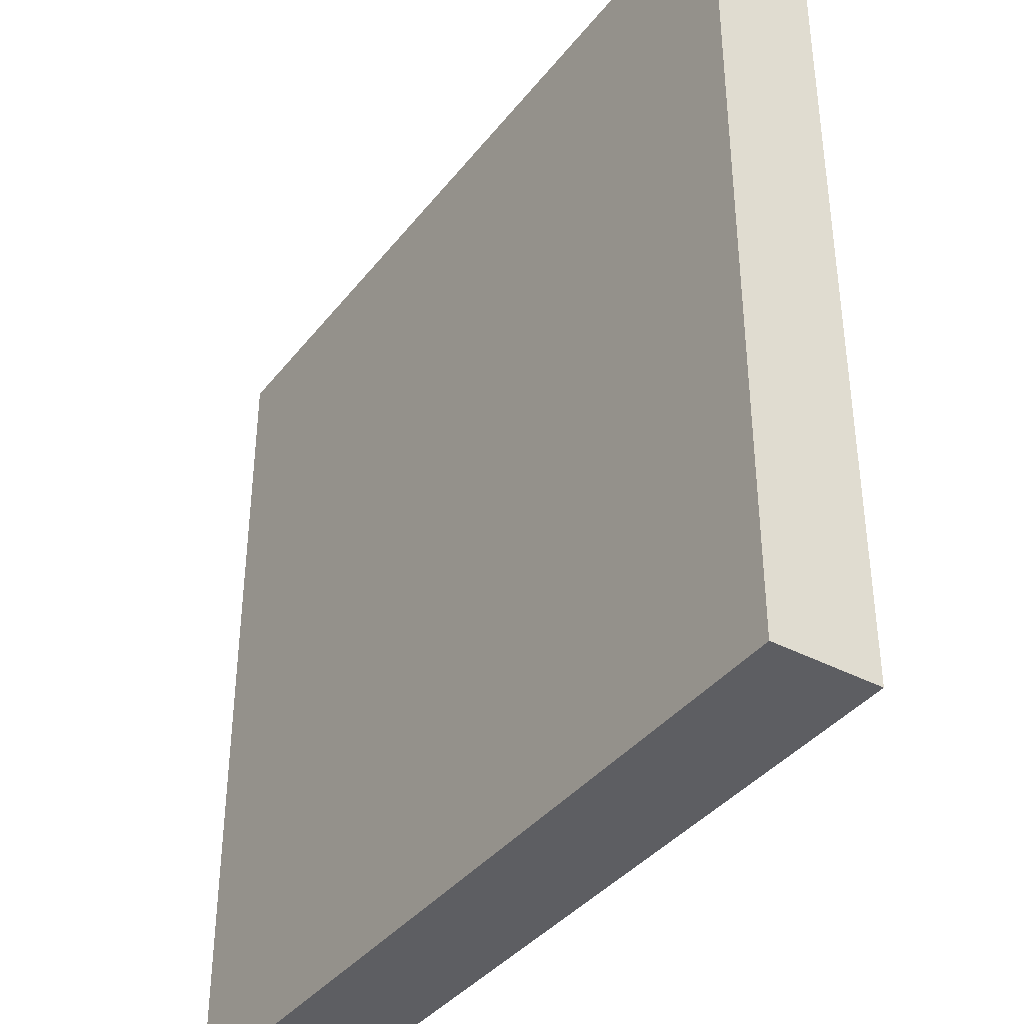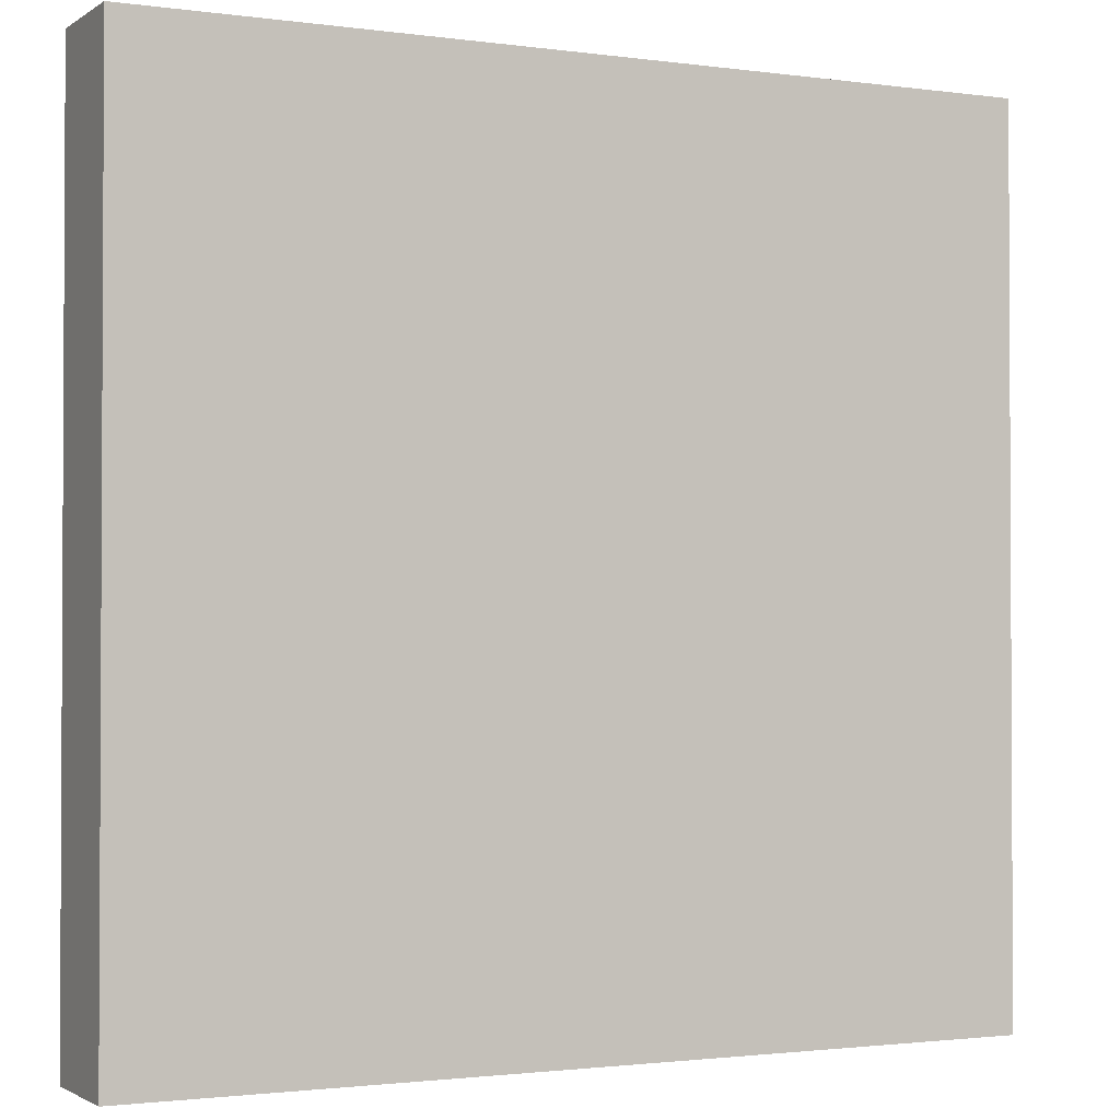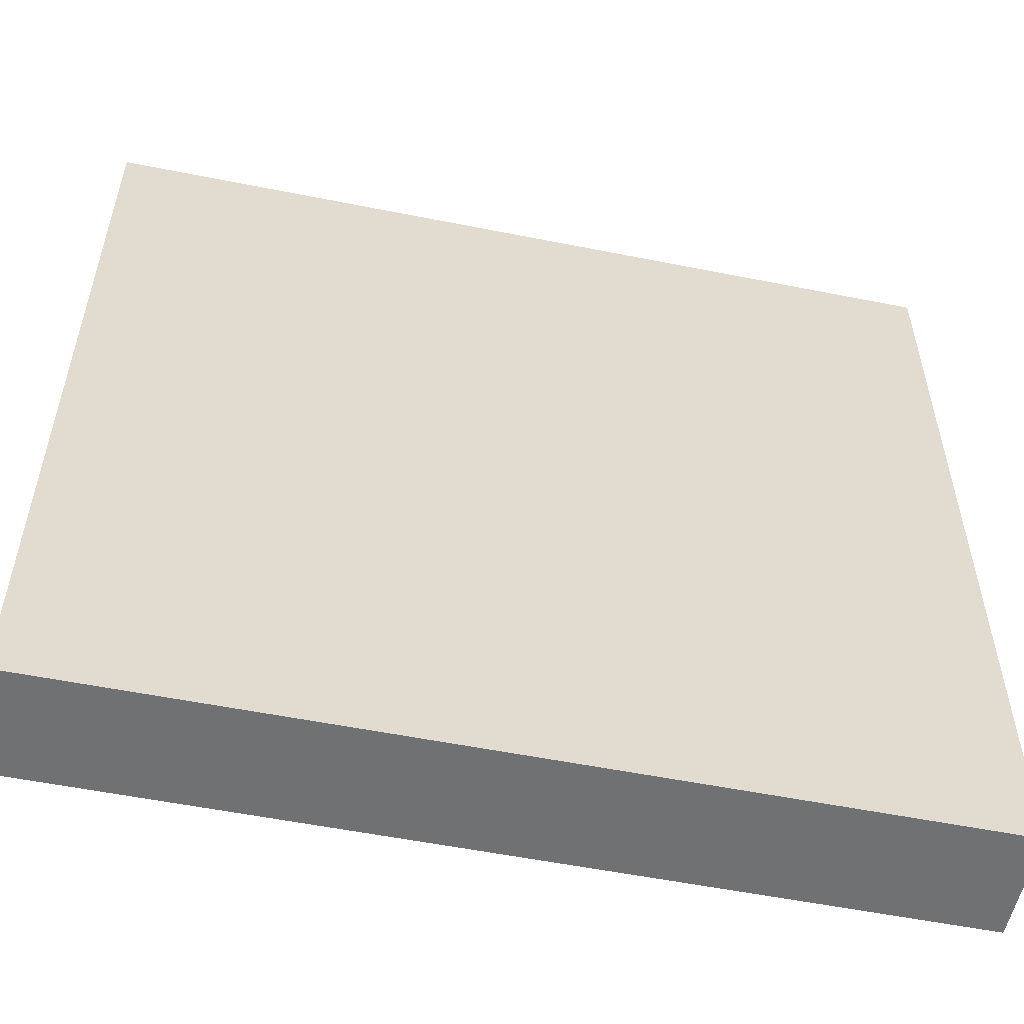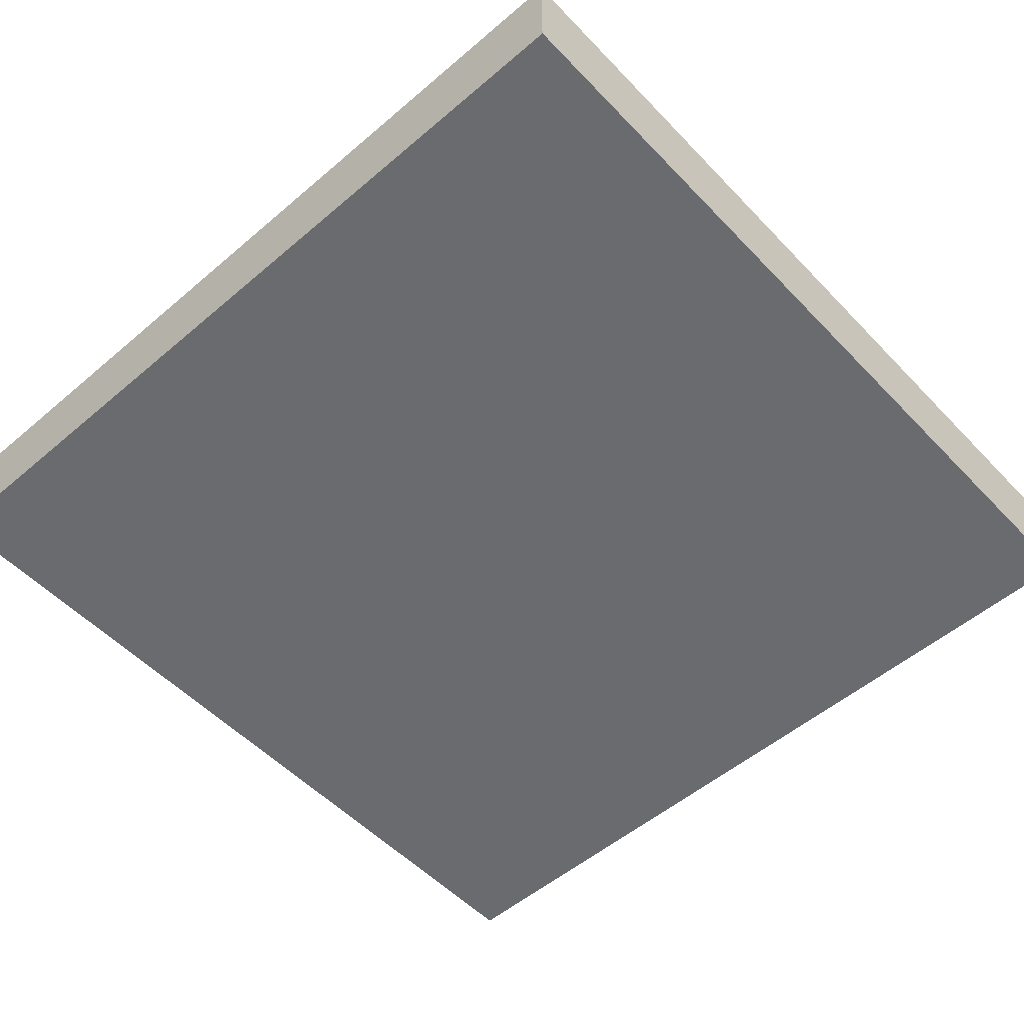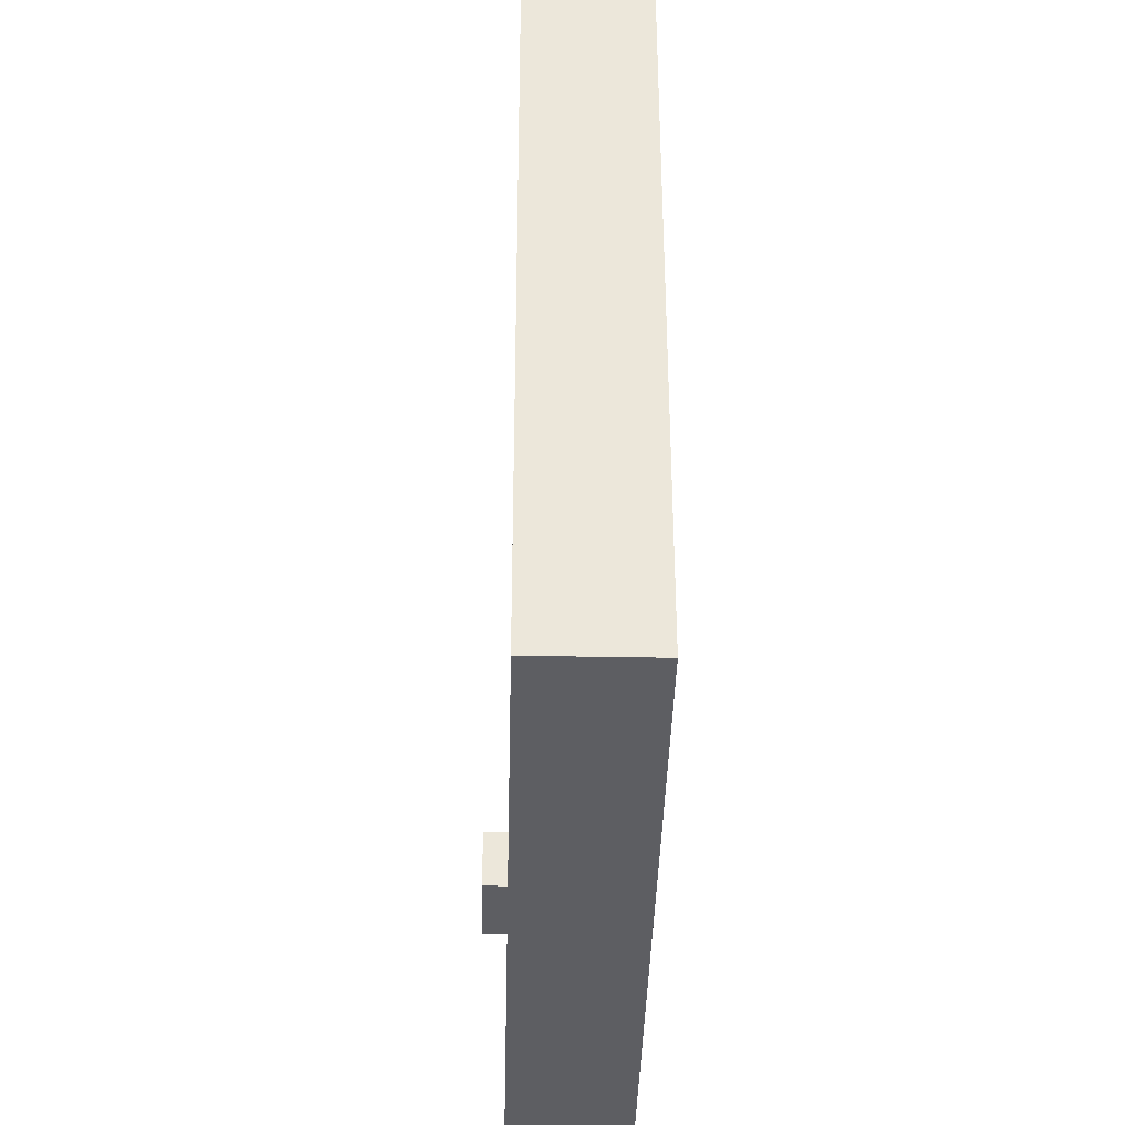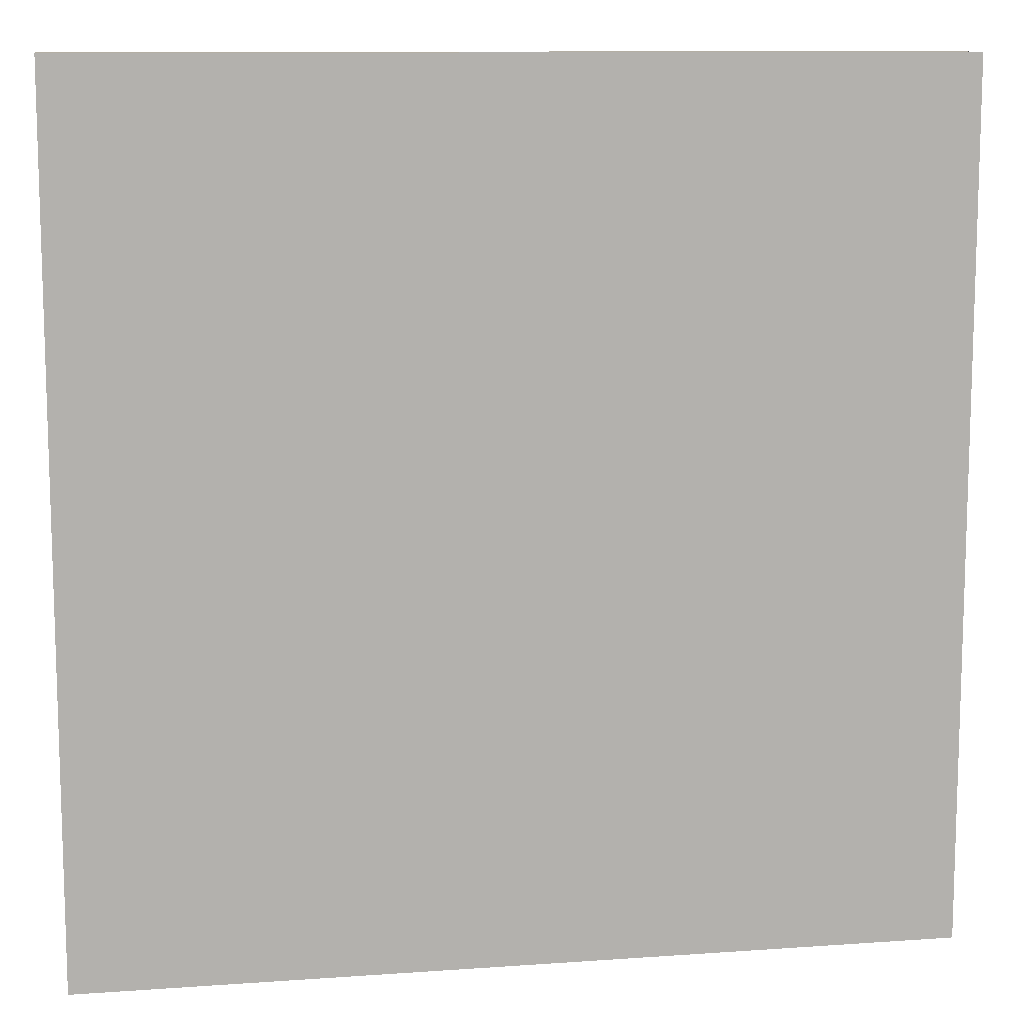
<metadata>
{"format":"obj","ext":"obj","renderer":"f3d","projection":"perspective","resolution":1024,"background":"white","views":[{"elev":-38.4,"azim":56.3,"up":"+Z"},{"elev":-1.7,"azim":-26.4,"up":"+Z"},{"elev":-55.2,"azim":-11.9,"up":"+Z"},{"elev":-53.3,"azim":132.3,"up":"+Y"},{"elev":-39.3,"azim":-91.3,"up":"+Z"},{"elev":10.9,"azim":-10.0,"up":"+Z"}]}
</metadata>
<code>
o
v -4 -2 4
v -4 -2 -4
v -4 -1.8 3.9
v -4 -1.8 -3.9
v -4 -1 4
v -4 -1 3.9
v -4 -1 -3.9
v -4 -1 -4
v -2.7 -1.8 -2.3
v -2.7 -1.8 -2.8
v -2.7 -1.3 -2.3
v -2.7 -1.3 -2.8
v -2.7 -1.2 -2.3
v -2.7 -1.2 -2.8
v -2.3 -1.8 1.5
v -2.3 -1.8 1
v -2.3 -1.1 1.5
v -2.3 -1.1 1
v -2.3 -1 1.5
v -2.3 -1 1
v 0.9 -1.8 -2
v 0.9 -1.8 -2.5
v 0.9 -0.9 -2
v 0.9 -0.9 -2.5
v 0.9 -0.8 -2
v 0.9 -0.8 -2.5
v 1.6 -1.8 3.1
v 1.6 -1.8 2.2
v 1.6 -1.2 3.1
v 1.6 -1.2 2.2
v 1.6 -1.1 3.1
v 1.6 -1.1 2.2
v 3.9 -1.8 3.9
v 3.9 -1.8 -3.9
v 3.9 -1 3.9
v 3.9 -1 -3.9
v -3.9 -1.8 3.9
v -3.9 -1.8 -3.9
v -3.9 -1 3.9
v -3.9 -1 -3.9
v -2.4 -1.8 -2.3
v -2.4 -1.8 -2.8
v -2.4 -1.3 -2.3
v -2.4 -1.3 -2.8
v -2.4 -1.2 -2.3
v -2.4 -1.2 -2.8
v -1.7 -1.8 1.5
v -1.7 -1.8 1
v -1.7 -1.1 1.5
v -1.7 -1.1 1
v -1.7 -1 1.5
v -1.7 -1 1
v 1.6 -1.8 -2
v 1.6 -1.8 -2.5
v 1.6 -0.9 -2
v 1.6 -0.9 -2.5
v 1.6 -0.8 -2
v 1.6 -0.8 -2.5
v 2.7 -1.8 3.1
v 2.7 -1.8 2.2
v 2.7 -1.2 3.1
v 2.7 -1.2 2.2
v 2.7 -1.1 3.1
v 2.7 -1.1 2.2
v 4 -2 4
v 4 -2 -4
v 4 -1.8 3.9
v 4 -1.8 -3.9
v 4 -1 4
v 4 -1 3.9
v 4 -1 -3.9
v 4 -1 -4
v -4 -2 4
v -4 -1 4
v -3.9 -1.8 4
v -3.9 -1 4
v 3.9 -1.8 4
v 3.9 -1 4
v 4 -2 4
v 4 -1 4
v 1.6 -1.8 3.1
v 1.6 -1.2 3.1
v 1.6 -1.1 3.1
v 2.7 -1.8 3.1
v 2.7 -1.2 3.1
v 2.7 -1.1 3.1
v -2.3 -1.8 1.5
v -2.3 -1.1 1.5
v -2.3 -1 1.5
v -1.7 -1.8 1.5
v -1.7 -1.1 1.5
v -1.7 -1 1.5
v 0.9 -1.8 -2
v 0.9 -0.9 -2
v 0.9 -0.8 -2
v 1.6 -1.8 -2
v 1.6 -0.9 -2
v 1.6 -0.8 -2
v -2.7 -1.8 -2.3
v -2.7 -1.3 -2.3
v -2.7 -1.2 -2.3
v -2.4 -1.8 -2.3
v -2.4 -1.3 -2.3
v -2.4 -1.2 -2.3
v -3.9 -1.8 -3.9
v -3.9 -1 -3.9
v 3.9 -1.8 -3.9
v 3.9 -1 -3.9
v -3.9 -1.8 3.9
v -3.9 -1 3.9
v 3.9 -1.8 3.9
v 3.9 -1 3.9
v 1.6 -1.8 2.2
v 1.6 -1.2 2.2
v 1.6 -1.1 2.2
v 2.7 -1.8 2.2
v 2.7 -1.2 2.2
v 2.7 -1.1 2.2
v -2.3 -1.8 1
v -2.3 -1.1 1
v -2.3 -1 1
v -1.7 -1.8 1
v -1.7 -1.1 1
v -1.7 -1 1
v 0.9 -1.8 -2.5
v 0.9 -0.9 -2.5
v 0.9 -0.8 -2.5
v 1.6 -1.8 -2.5
v 1.6 -0.9 -2.5
v 1.6 -0.8 -2.5
v -2.7 -1.8 -2.8
v -2.7 -1.3 -2.8
v -2.7 -1.2 -2.8
v -2.4 -1.8 -2.8
v -2.4 -1.3 -2.8
v -2.4 -1.2 -2.8
v -4 -2 -4
v -4 -1 -4
v -3.9 -1.8 -4
v -3.9 -1 -4
v 3.9 -1.8 -4
v 3.9 -1 -4
v 4 -2 -4
v 4 -1 -4
v -4 -2 4
v 4 -2 4
v -4 -2 -4
v 4 -2 -4
v -3.9 -1.8 3.9
v 3.9 -1.8 3.9
v 1.6 -1.8 3.1
v 2.7 -1.8 3.1
v 1.6 -1.8 2.2
v 2.7 -1.8 2.2
v -2.3 -1.8 1.5
v -1.7 -1.8 1.5
v -2.3 -1.8 1
v -1.7 -1.8 1
v 0.9 -1.8 -2
v 1.6 -1.8 -2
v -2.7 -1.8 -2.3
v -2.4 -1.8 -2.3
v 0.9 -1.8 -2.5
v 1.6 -1.8 -2.5
v -2.7 -1.8 -2.8
v -2.4 -1.8 -2.8
v -3.9 -1.8 -3.9
v 3.9 -1.8 -3.9
v -2.7 -1.2 -2.3
v -2.4 -1.2 -2.3
v -2.7 -1.2 -2.8
v -2.4 -1.2 -2.8
v 1.6 -1.1 3.1
v 2.7 -1.1 3.1
v 1.6 -1.1 2.2
v 2.7 -1.1 2.2
v -4 -1 4
v -3.9 -1 4
v 3.9 -1 4
v 4 -1 4
v -4 -1 3.9
v -3.9 -1 3.9
v 3.9 -1 3.9
v 4 -1 3.9
v -2.3 -1 1.5
v -1.7 -1 1.5
v -2.3 -1 1
v -1.7 -1 1
v -4 -1 -3.9
v -3.9 -1 -3.9
v 3.9 -1 -3.9
v 4 -1 -3.9
v -4 -1 -4
v -3.9 -1 -4
v 3.9 -1 -4
v 4 -1 -4
v 0.9 -0.8 -2
v 1.6 -0.8 -2
v 0.9 -0.8 -2.5
v 1.6 -0.8 -2.5
f 3 2 1
f 4 2 3
f 5 3 1
f 6 4 3
f 6 3 5
f 7 2 4
f 7 4 6
f 8 2 7
f 11 10 9
f 12 10 11
f 13 12 11
f 14 12 13
f 17 16 15
f 18 16 17
f 19 18 17
f 20 18 19
f 23 22 21
f 24 22 23
f 25 24 23
f 26 24 25
f 29 28 27
f 30 28 29
f 31 30 29
f 32 30 31
f 35 34 33
f 36 34 35
f 37 38 39
f 39 38 40
f 41 42 43
f 43 42 44
f 43 44 45
f 45 44 46
f 47 48 49
f 49 48 50
f 49 50 51
f 51 50 52
f 53 54 55
f 55 54 56
f 55 56 57
f 57 56 58
f 59 60 61
f 61 60 62
f 61 62 63
f 63 62 64
f 65 66 67
f 67 66 68
f 65 67 69
f 67 68 70
f 69 67 70
f 68 66 71
f 70 68 71
f 71 66 72
f 75 74 73
f 76 74 75
f 77 75 73
f 77 76 75
f 78 76 77
f 79 77 73
f 79 78 77
f 80 78 79
f 84 82 81
f 85 83 82
f 85 82 84
f 86 83 85
f 90 88 87
f 91 89 88
f 91 88 90
f 92 89 91
f 96 94 93
f 97 95 94
f 97 94 96
f 98 95 97
f 102 100 99
f 103 101 100
f 103 100 102
f 104 101 103
f 107 106 105
f 108 106 107
f 109 110 111
f 111 110 112
f 113 114 116
f 114 115 117
f 116 114 117
f 117 115 118
f 119 120 122
f 120 121 123
f 122 120 123
f 123 121 124
f 125 126 128
f 126 127 129
f 128 126 129
f 129 127 130
f 131 132 134
f 132 133 135
f 134 132 135
f 135 133 136
f 137 138 139
f 139 138 140
f 137 139 141
f 139 140 141
f 141 140 142
f 137 141 143
f 141 142 143
f 143 142 144
f 147 146 145
f 148 146 147
f 149 150 151
f 151 150 152
f 149 151 153
f 152 150 154
f 149 153 155
f 153 154 155
f 155 154 156
f 149 155 157
f 156 154 158
f 158 154 159
f 157 158 159
f 159 154 160
f 149 157 161
f 157 159 161
f 161 159 162
f 162 159 163
f 160 154 164
f 149 161 165
f 162 163 166
f 163 164 166
f 149 165 167
f 165 166 167
f 154 150 168
f 167 166 168
f 166 164 168
f 164 154 168
f 169 170 171
f 171 170 172
f 173 174 175
f 175 174 176
f 177 178 181
f 178 179 182
f 181 178 182
f 179 180 183
f 182 179 183
f 183 180 184
f 185 186 187
f 187 186 188
f 181 182 189
f 189 182 190
f 183 184 191
f 191 184 192
f 189 190 193
f 190 191 194
f 193 190 194
f 191 192 195
f 194 191 195
f 195 192 196
f 197 198 199
f 199 198 200

</code>
